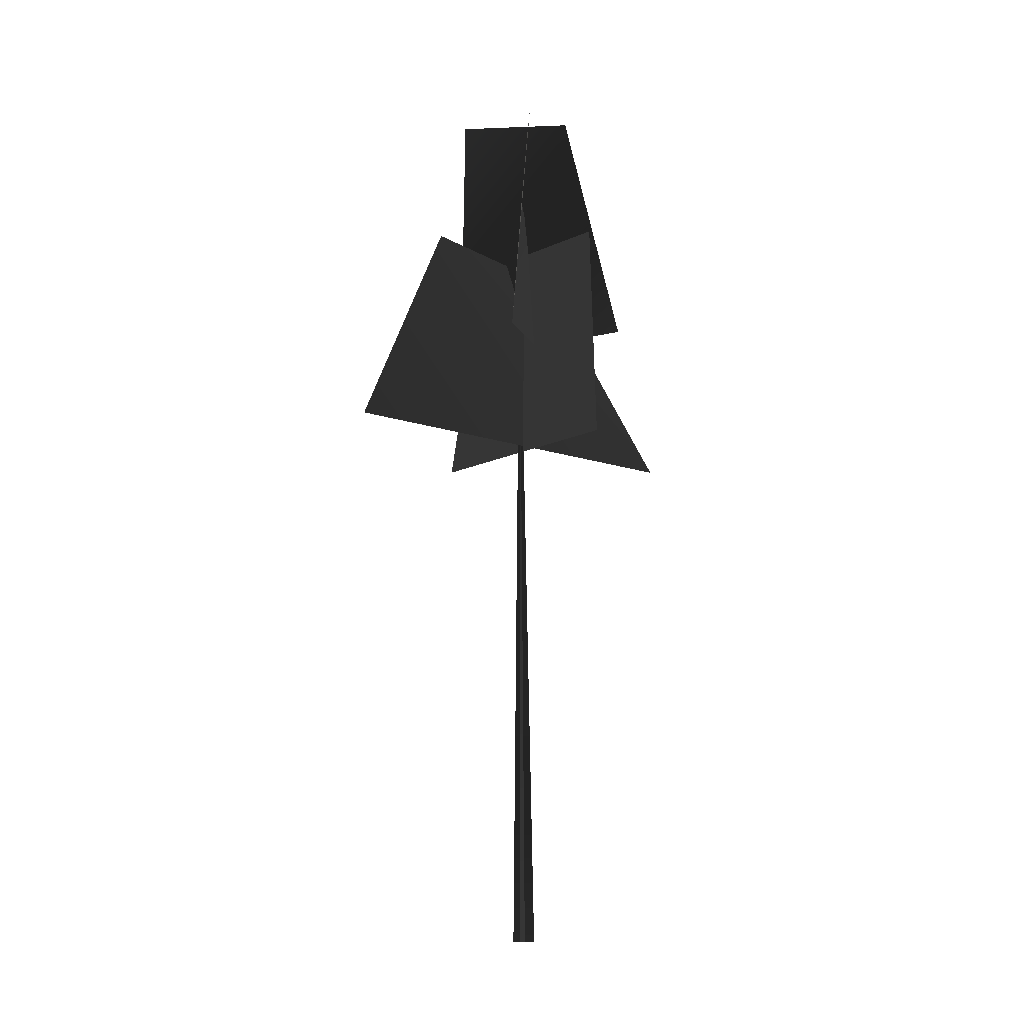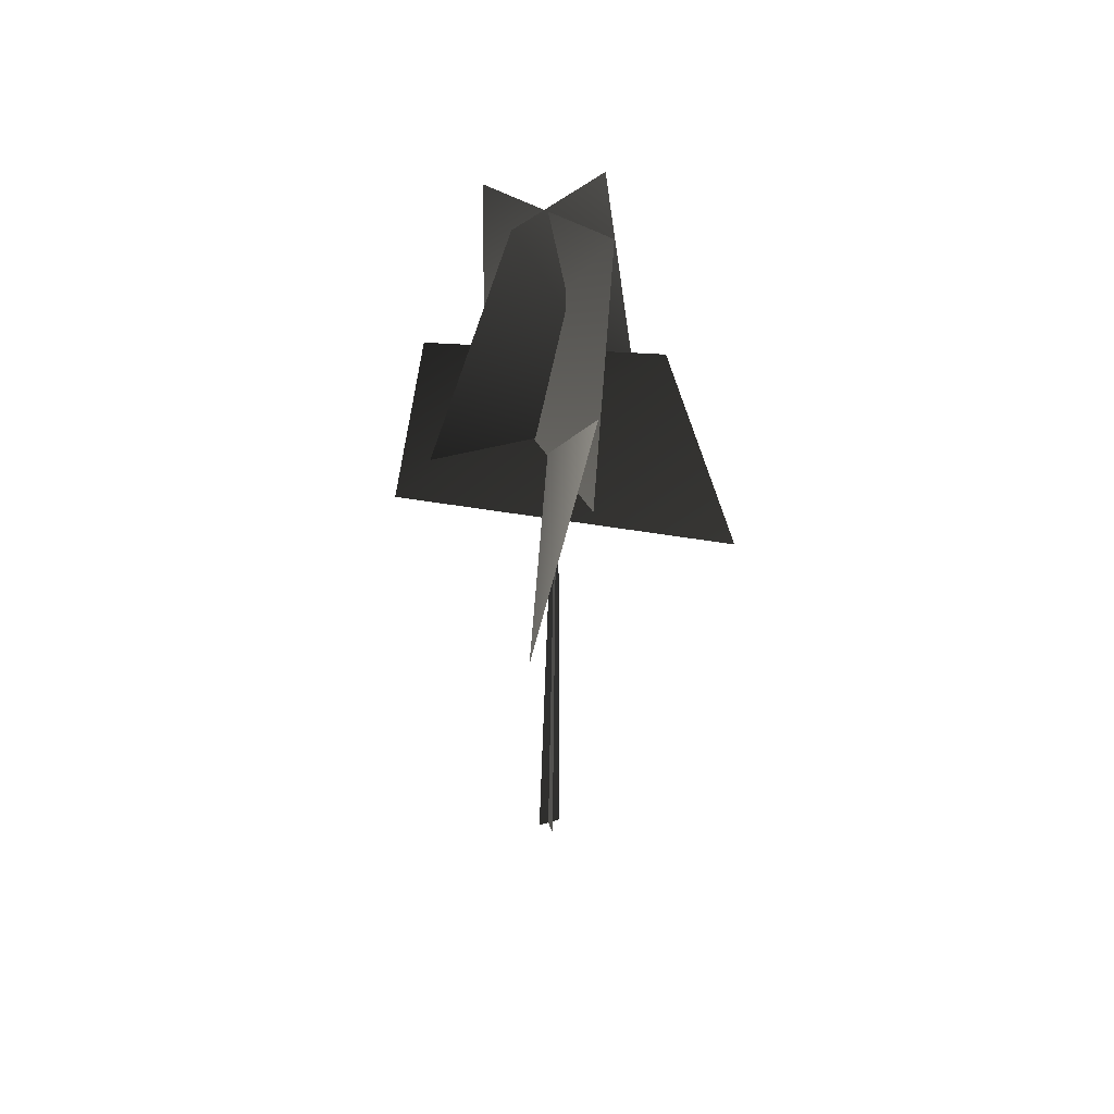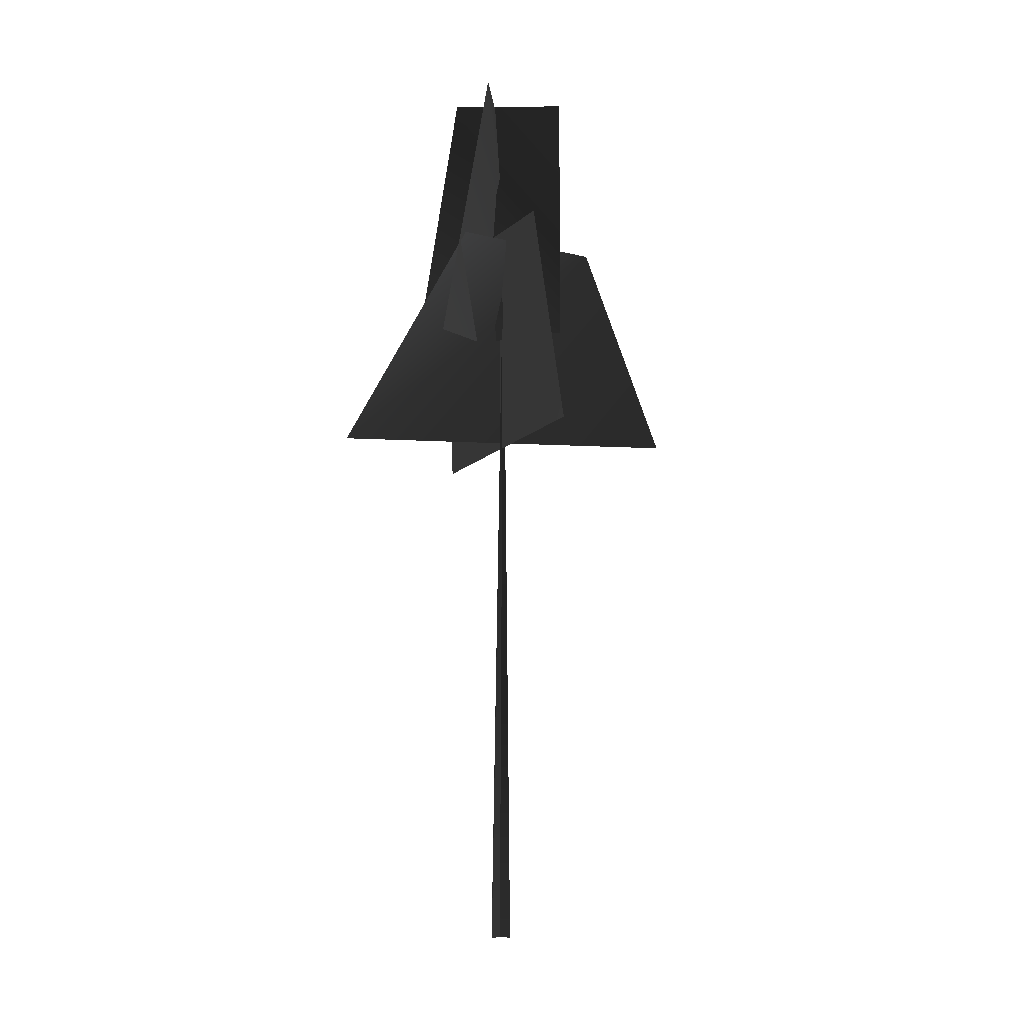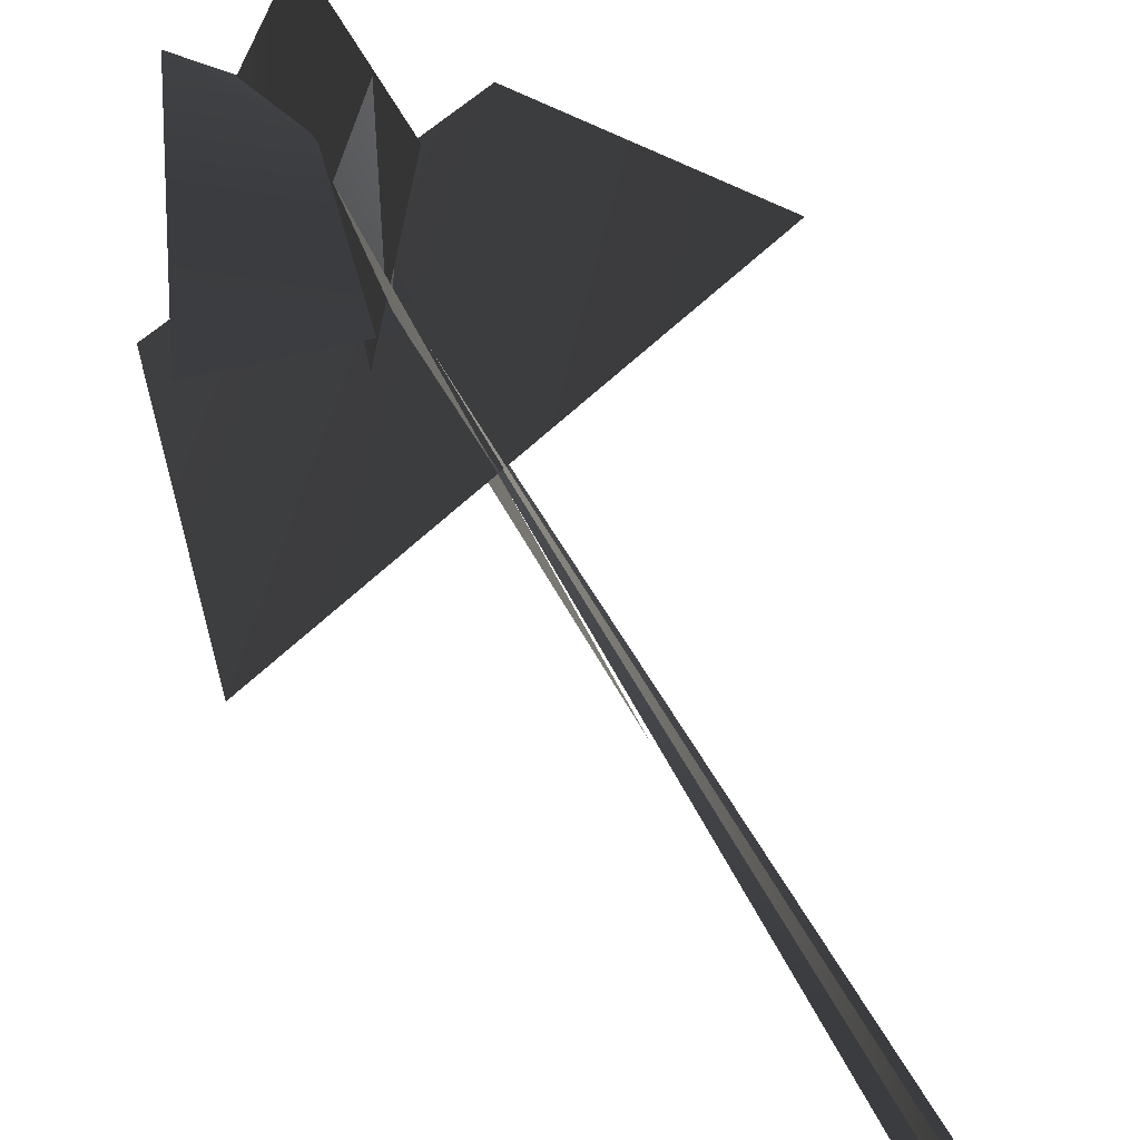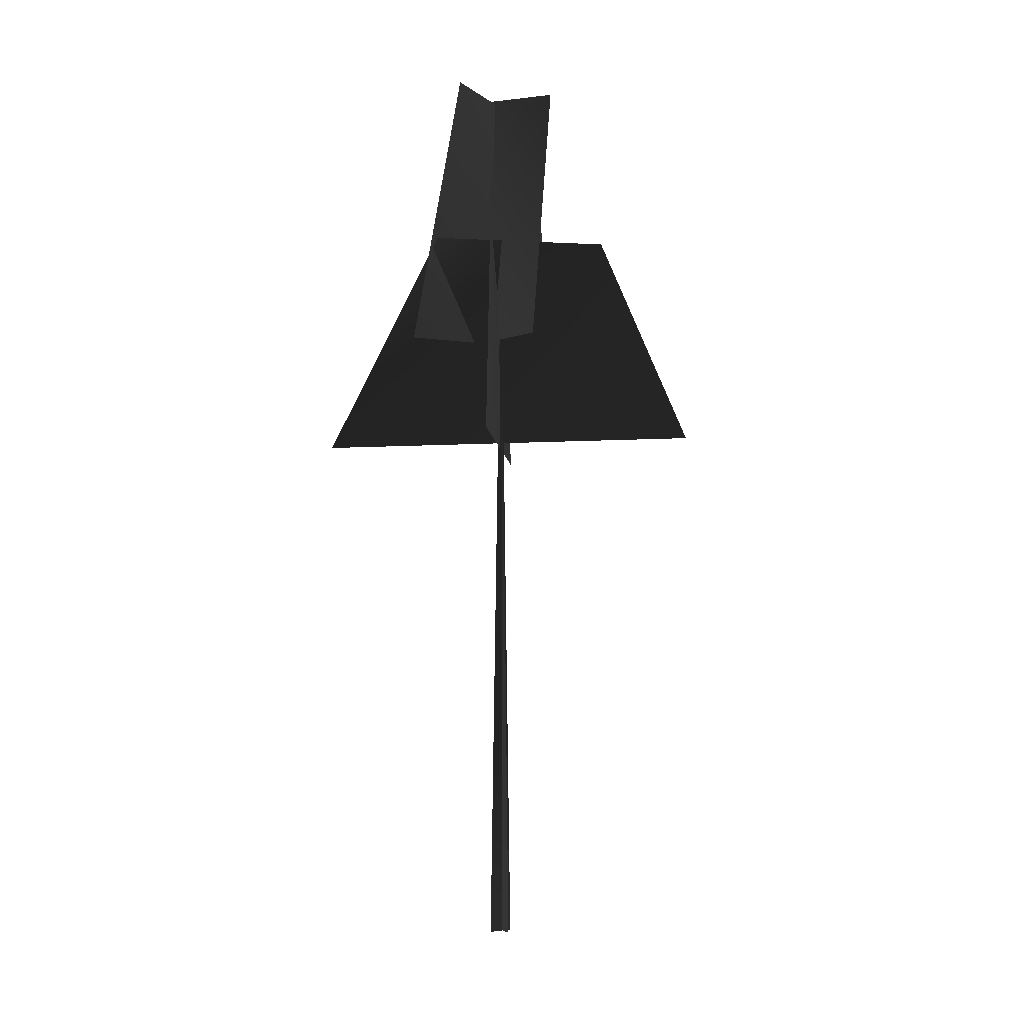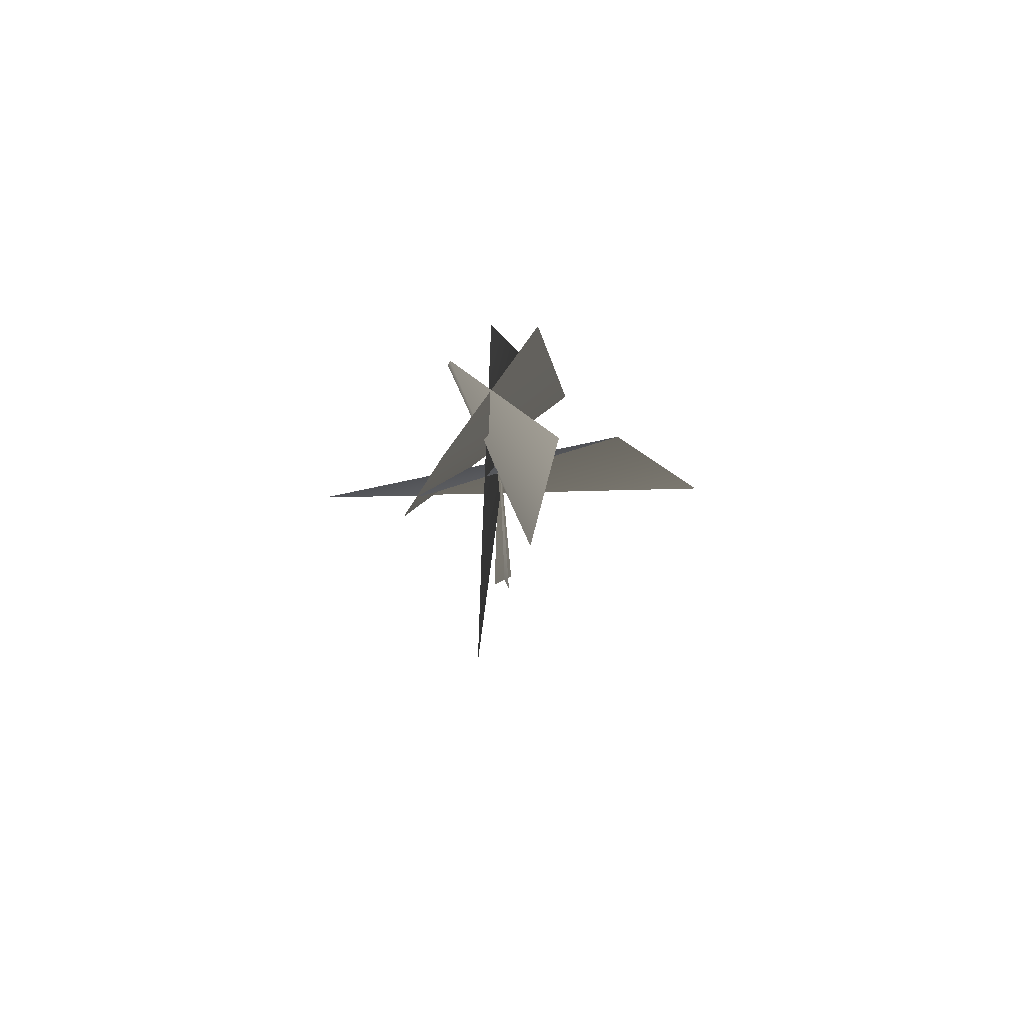
<metadata>
{"format":"obj","ext":"obj","renderer":"f3d","projection":"perspective","resolution":1024,"background":"white","views":[{"elev":-11.6,"azim":-149.5,"up":"+Y"},{"elev":48.1,"azim":-17.2,"up":"+Y"},{"elev":-4.9,"azim":37.3,"up":"+Y"},{"elev":35.9,"azim":-21.0,"up":"+Z"},{"elev":-1.1,"azim":62.5,"up":"+Y"},{"elev":77.4,"azim":65.5,"up":"+Y"}]}
</metadata>
<code>
v -0.0802 -0.5056 -0.4107
v 0.2675 25.89 0.1726
v -0.04635 -0.511 0.4553
v 0.4119 -0.5056 -0.07356
v 0.2675 25.89 0.1726
v -0.4545 -0.511 -0.0537
v -0.0802 -0.5056 -0.4107
v -0.04635 -0.511 0.4553
v 0.2675 25.89 0.1726
v 0.4119 -0.5056 -0.07356
v -0.4545 -0.511 -0.0537
v 0.2675 25.89 0.1726
v -1.312 22.14 -3.091
v 0.2953 22.11 3.861
v 1.26 31.69 2.403
v -1.431 31.07 -1.938
v 3.069 22.2 0.2798
v -4.063 22.24 0.2209
v -1.393 31.56 0.9901
v 2.11 31.42 -0.9953
v -2.505 18.04 6.018
v 2.952 18.47 -6.524
v 1.614 25.99 -3.504
v 0.7536 25.85 3.104
v -4.739 17.61 -2.889
v 5.472 18.46 3.43
v 3.155 26.49 2.083
v -3.677 25.87 -1.334
v -1.312 22.14 -3.091
v 1.26 31.69 2.403
v 0.2953 22.11 3.861
v -1.431 31.07 -1.938
v 3.069 22.2 0.2798
v -1.393 31.56 0.9901
v -4.063 22.24 0.2209
v 2.11 31.42 -0.9953
v -2.505 18.04 6.018
v 1.614 25.99 -3.504
v 2.952 18.47 -6.524
v 0.7536 25.85 3.104
v -4.739 17.61 -2.889
v 3.155 26.49 2.083
v 5.472 18.46 3.43
v -3.677 25.87 -1.334
g MEP_Con_01_d_LOD_02(Clone)_12593_275
f 1 3 2
f 4 6 5
f 7 9 8
f 10 12 11
f 13 15 14
f 16 15 13
f 17 19 18
f 20 19 17
f 21 23 22
f 24 23 21
f 25 27 26
f 28 27 25
f 29 31 30
f 32 29 30
f 33 35 34
f 36 33 34
f 37 39 38
f 40 37 38
f 41 43 42
f 44 41 42

</code>
